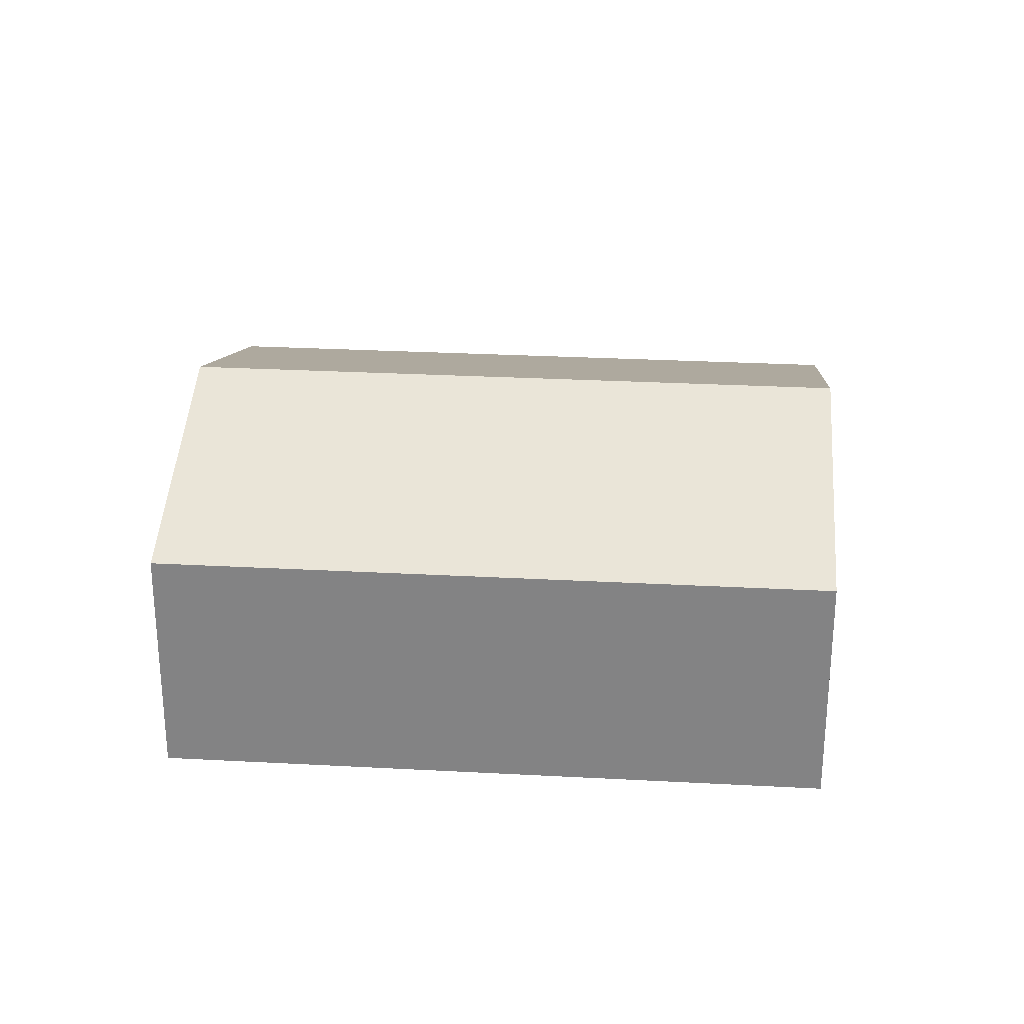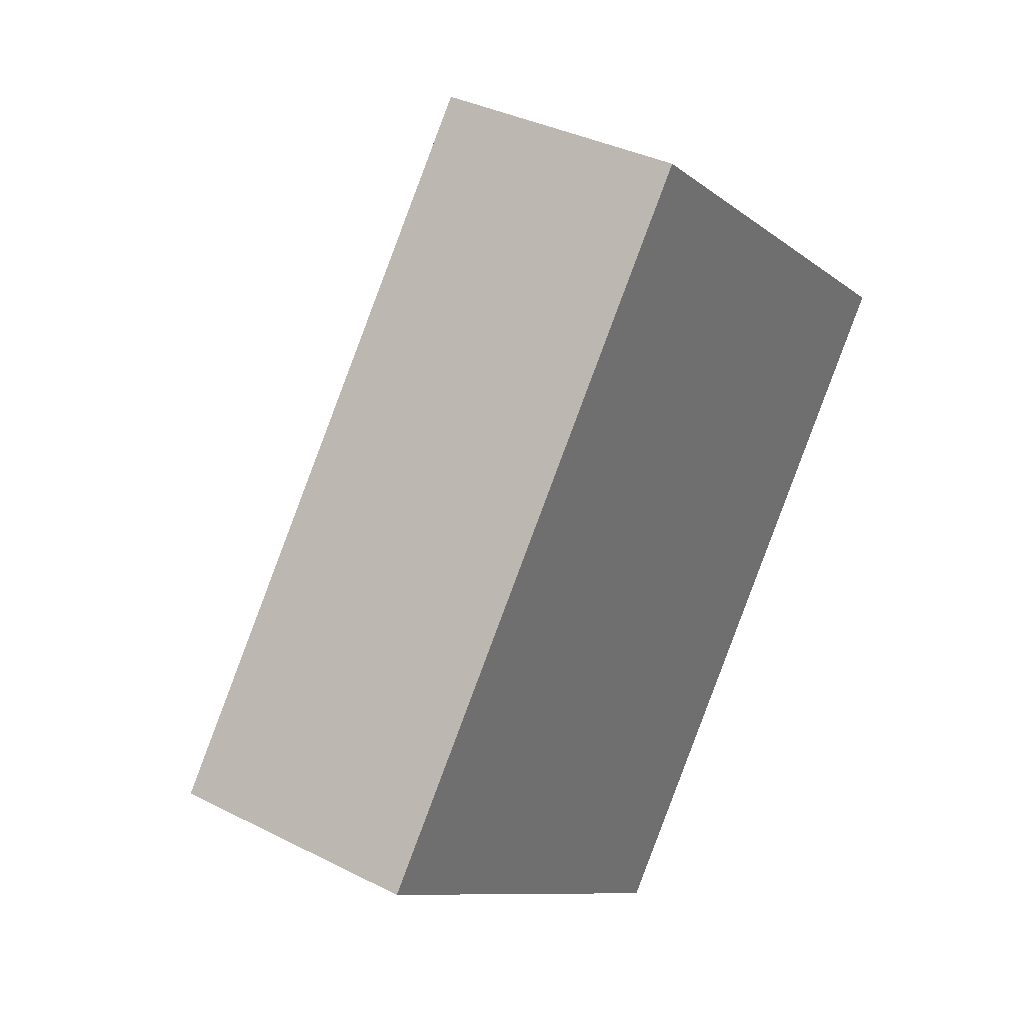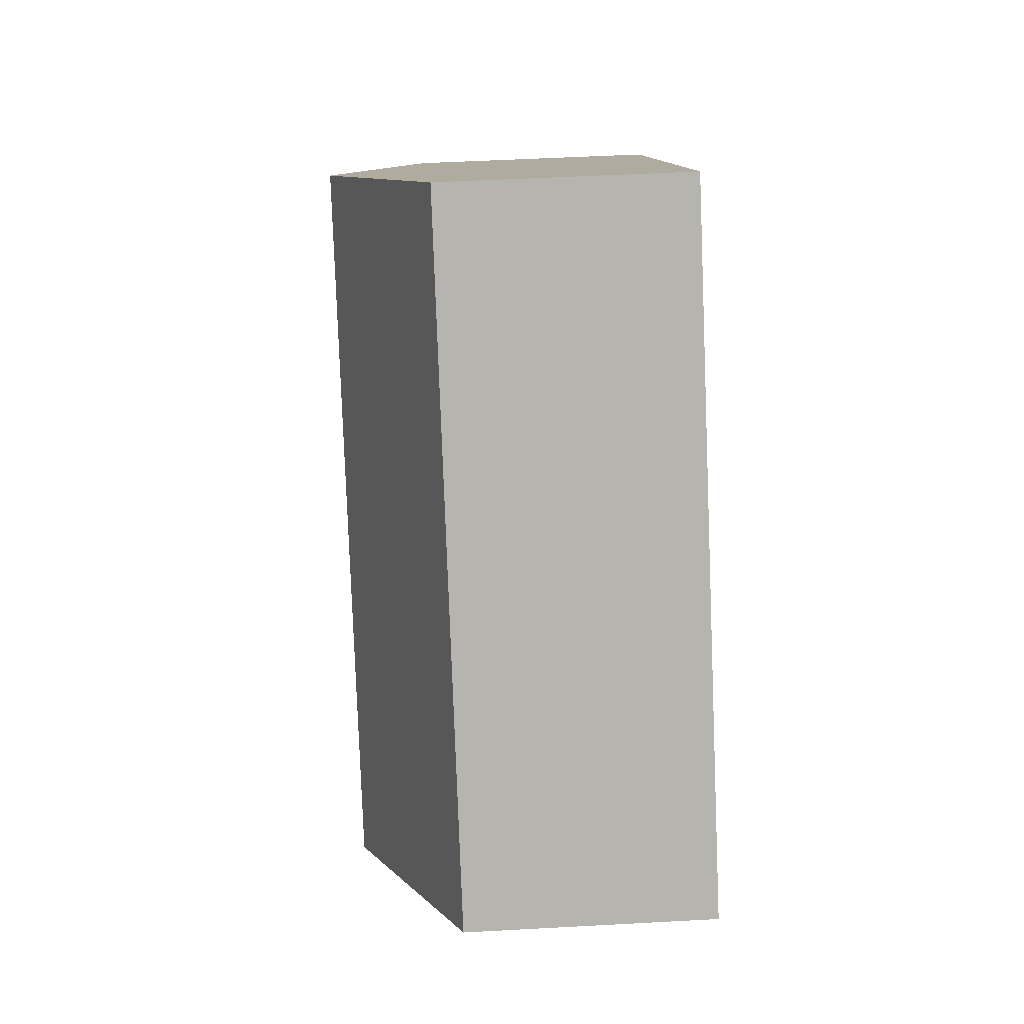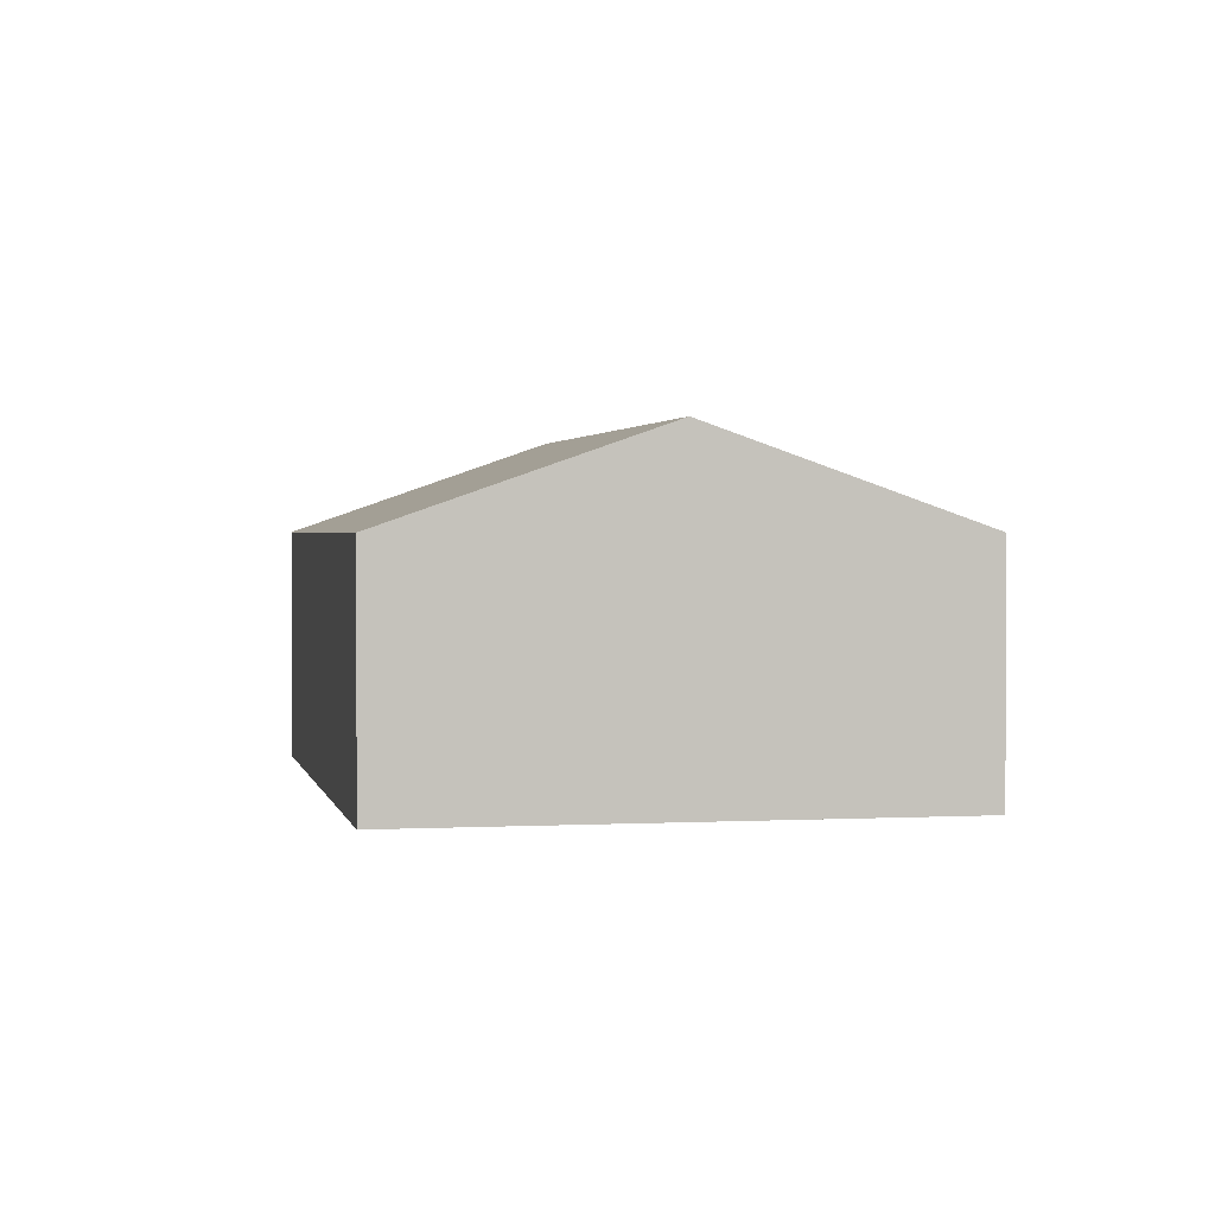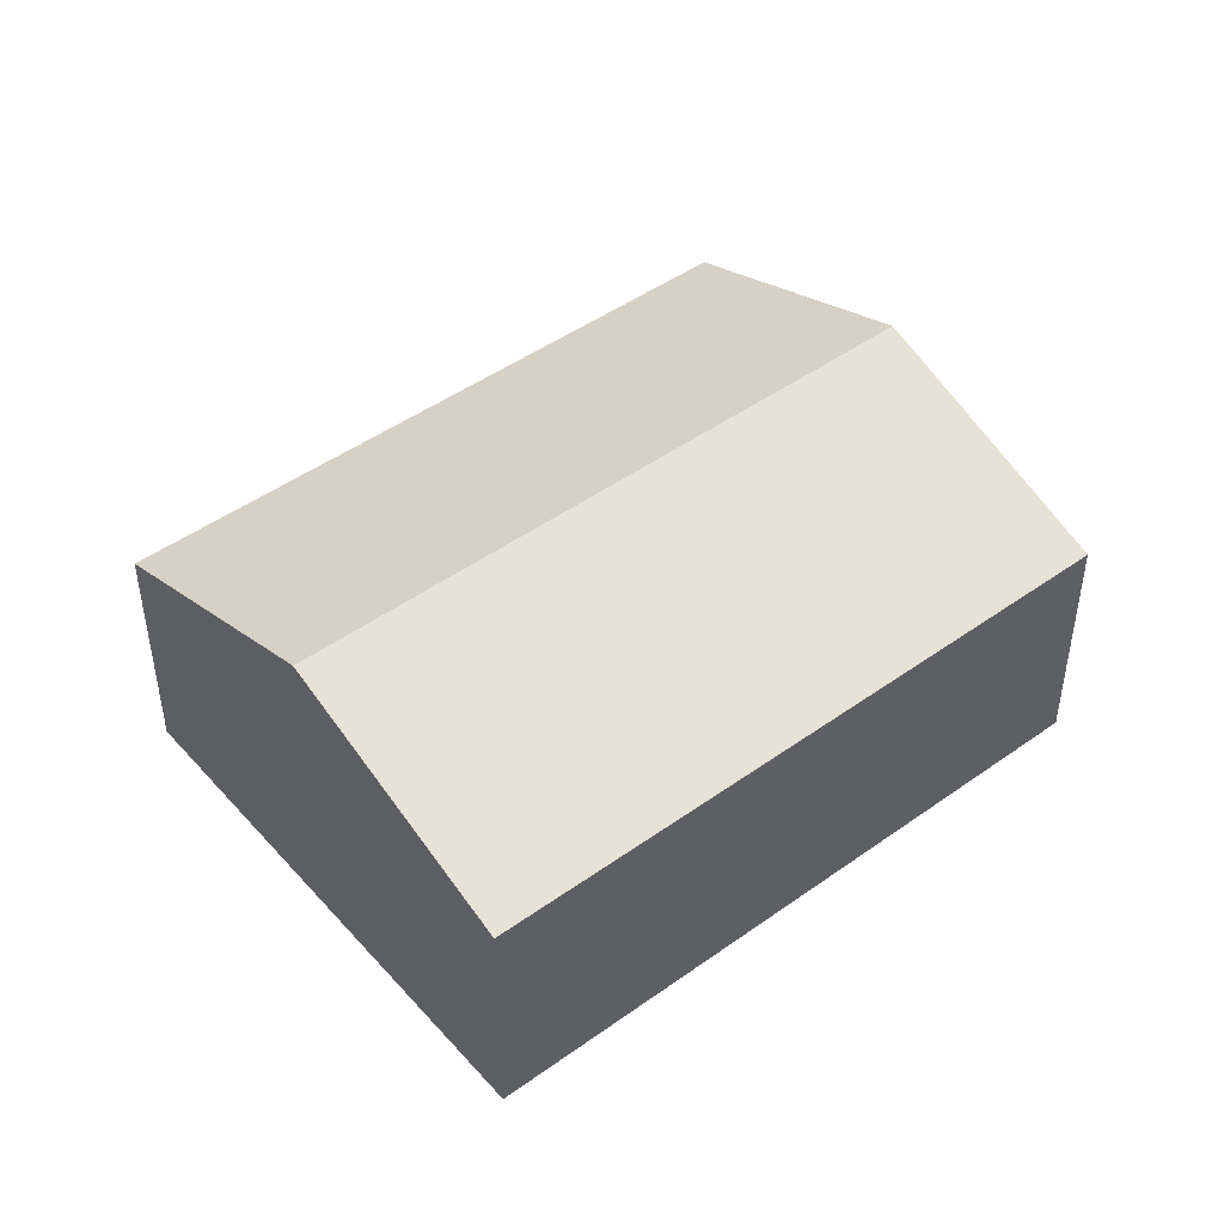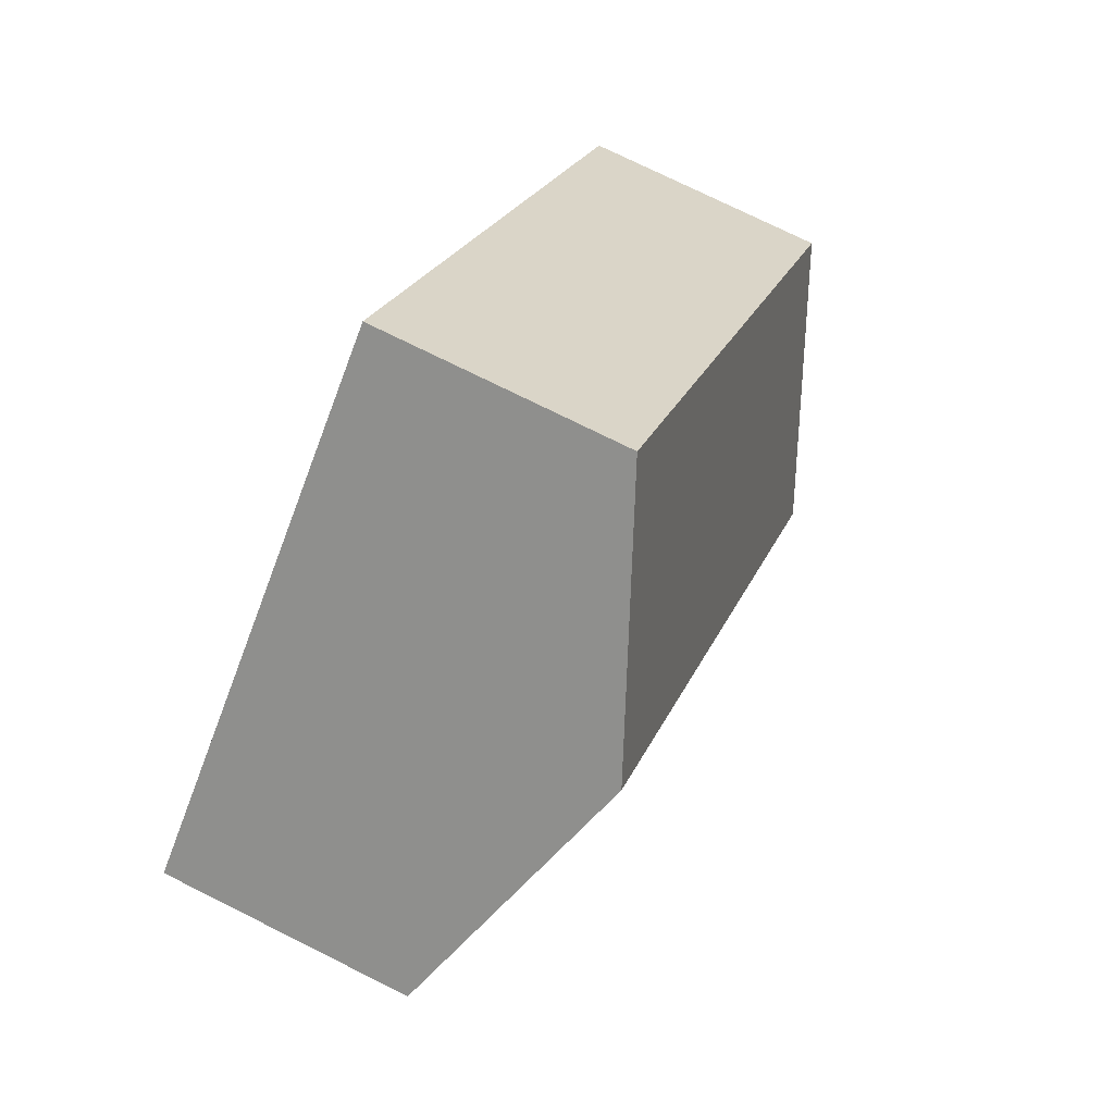
<metadata>
{"format":"obj","ext":"obj","renderer":"f3d","projection":"perspective","resolution":1024,"background":"white","views":[{"elev":28.1,"azim":133.7,"up":"+Y"},{"elev":35.6,"azim":-56.0,"up":"+Z"},{"elev":49.0,"azim":-93.5,"up":"+Z"},{"elev":1.7,"azim":27.8,"up":"+Y"},{"elev":46.9,"azim":89.9,"up":"+Y"},{"elev":74.7,"azim":116.5,"up":"+Z"}]}
</metadata>
<code>
v  2.135 3.35 -1.73
v  8.641 2.393 1.936
v  4.27 2.393 -3.46
v  6.506 3.35 3.666
v  0 2.393 1.465e-16
v  4.371 2.393 5.395
v  4.27 2.119e-16 -3.46
v  2.135 1.059e-16 -1.73
v  0 0 0
v  4.371 -3.303e-16 5.395
v  6.506 -2.245e-16 3.666
v  8.641 -1.185e-16 1.936
g defaultobject
f 1 2 3
f 2 1 4
f 5 4 1
f 4 5 6
f 7 1 3
f 1 7 5
f 5 7 8
f 5 8 9
f 9 6 5
f 6 9 10
f 10 4 6
f 4 10 2
f 2 10 11
f 2 11 12
f 12 3 2
f 3 12 7
f 8 10 9
f 10 8 7
f 10 7 12
f 10 12 11

</code>
